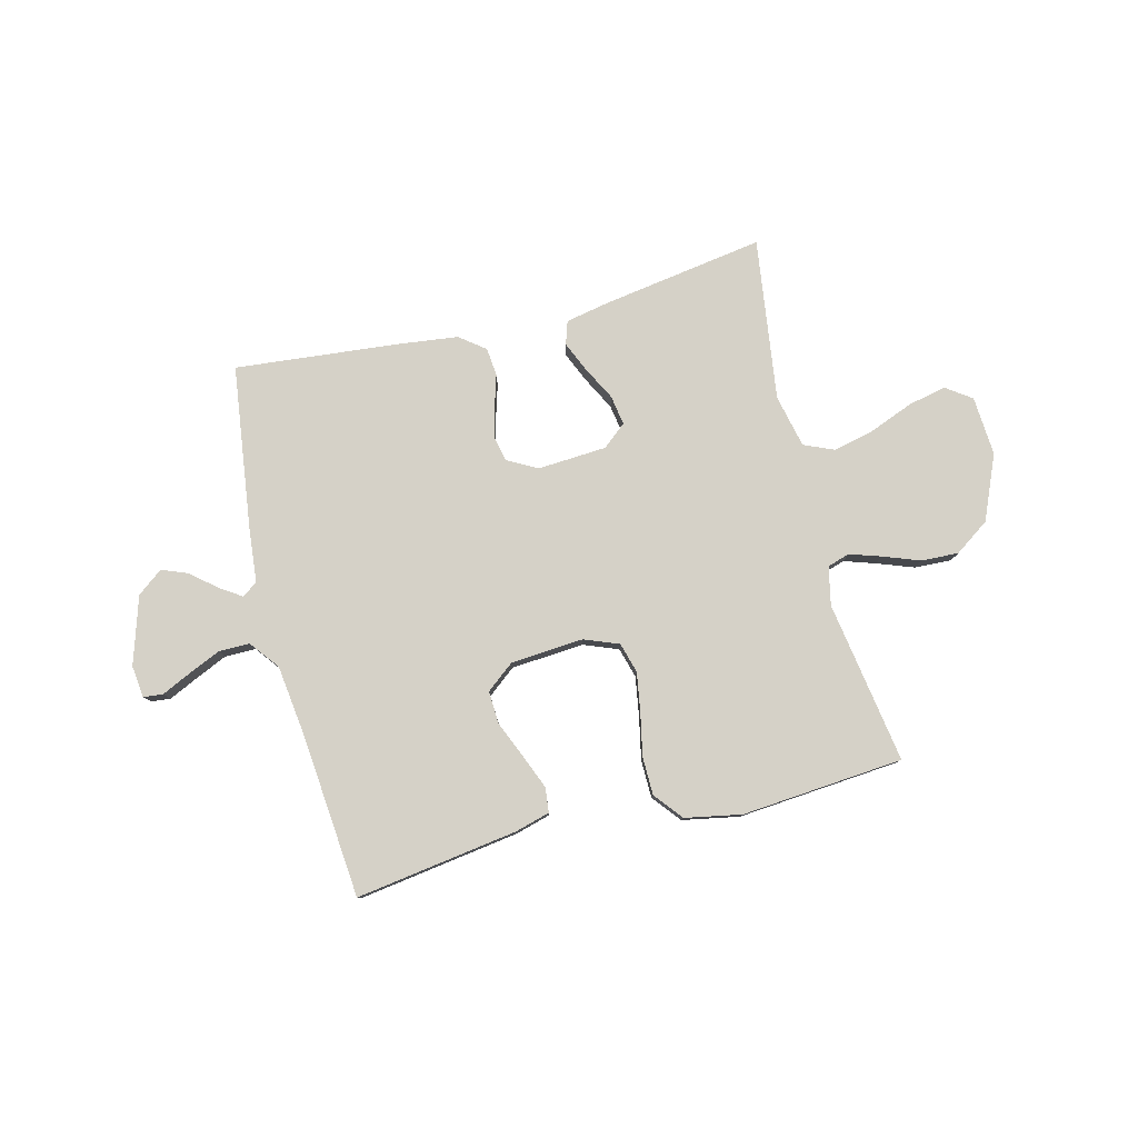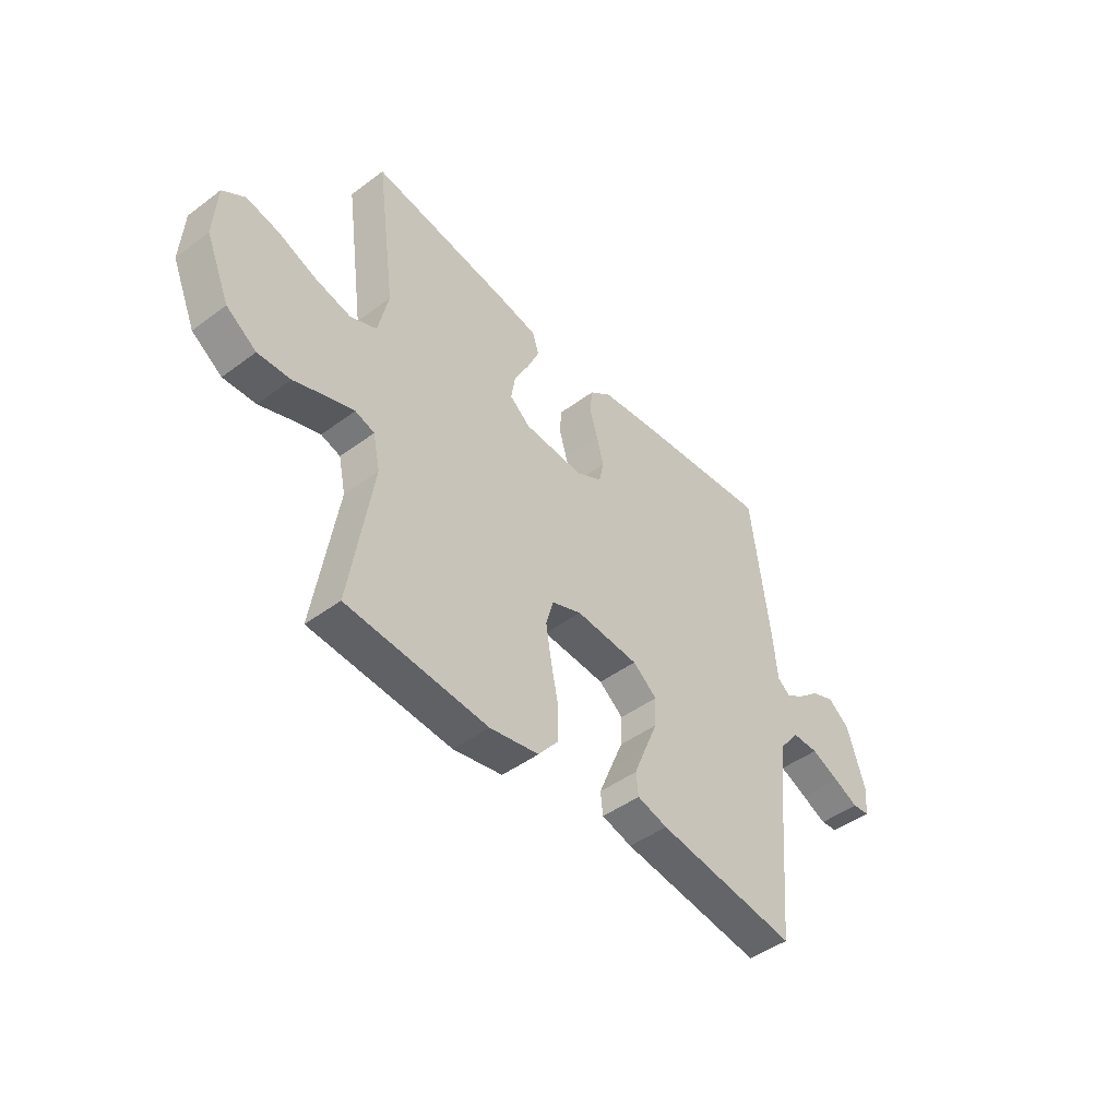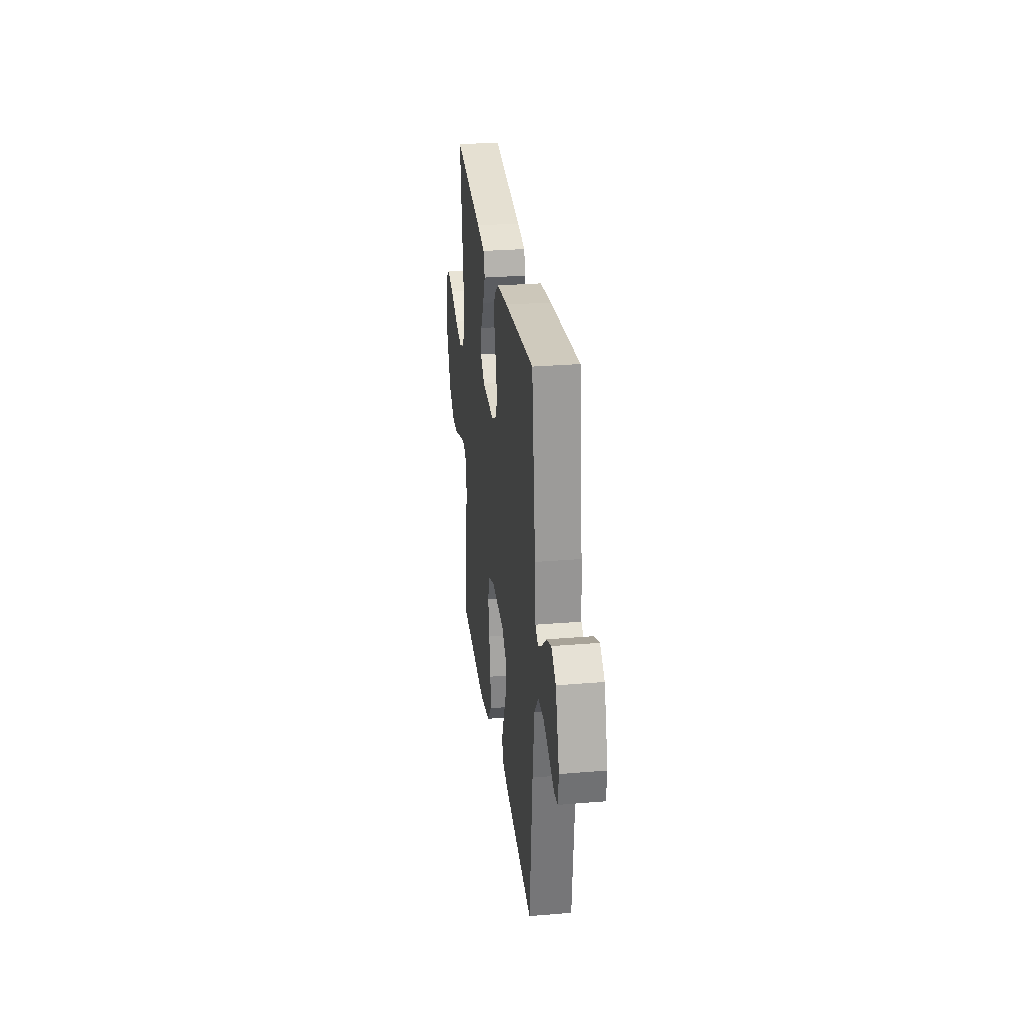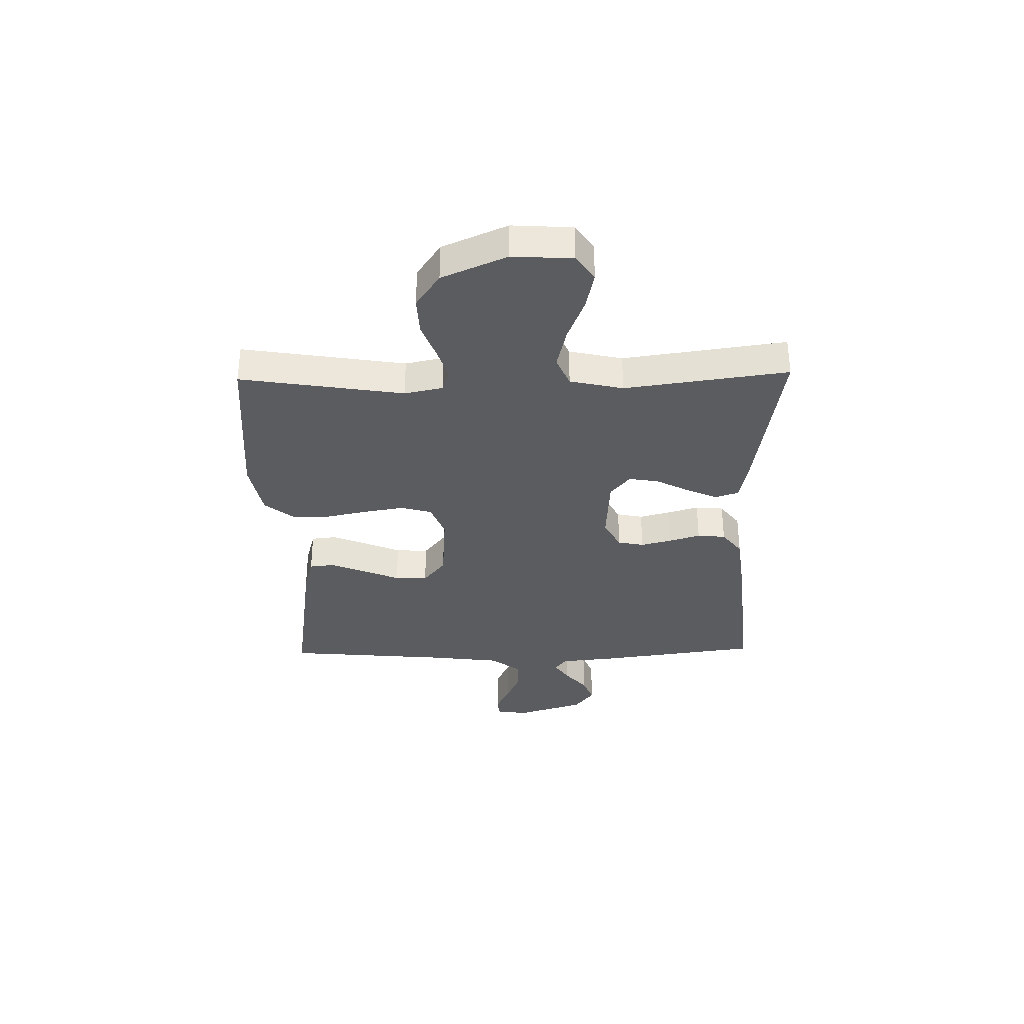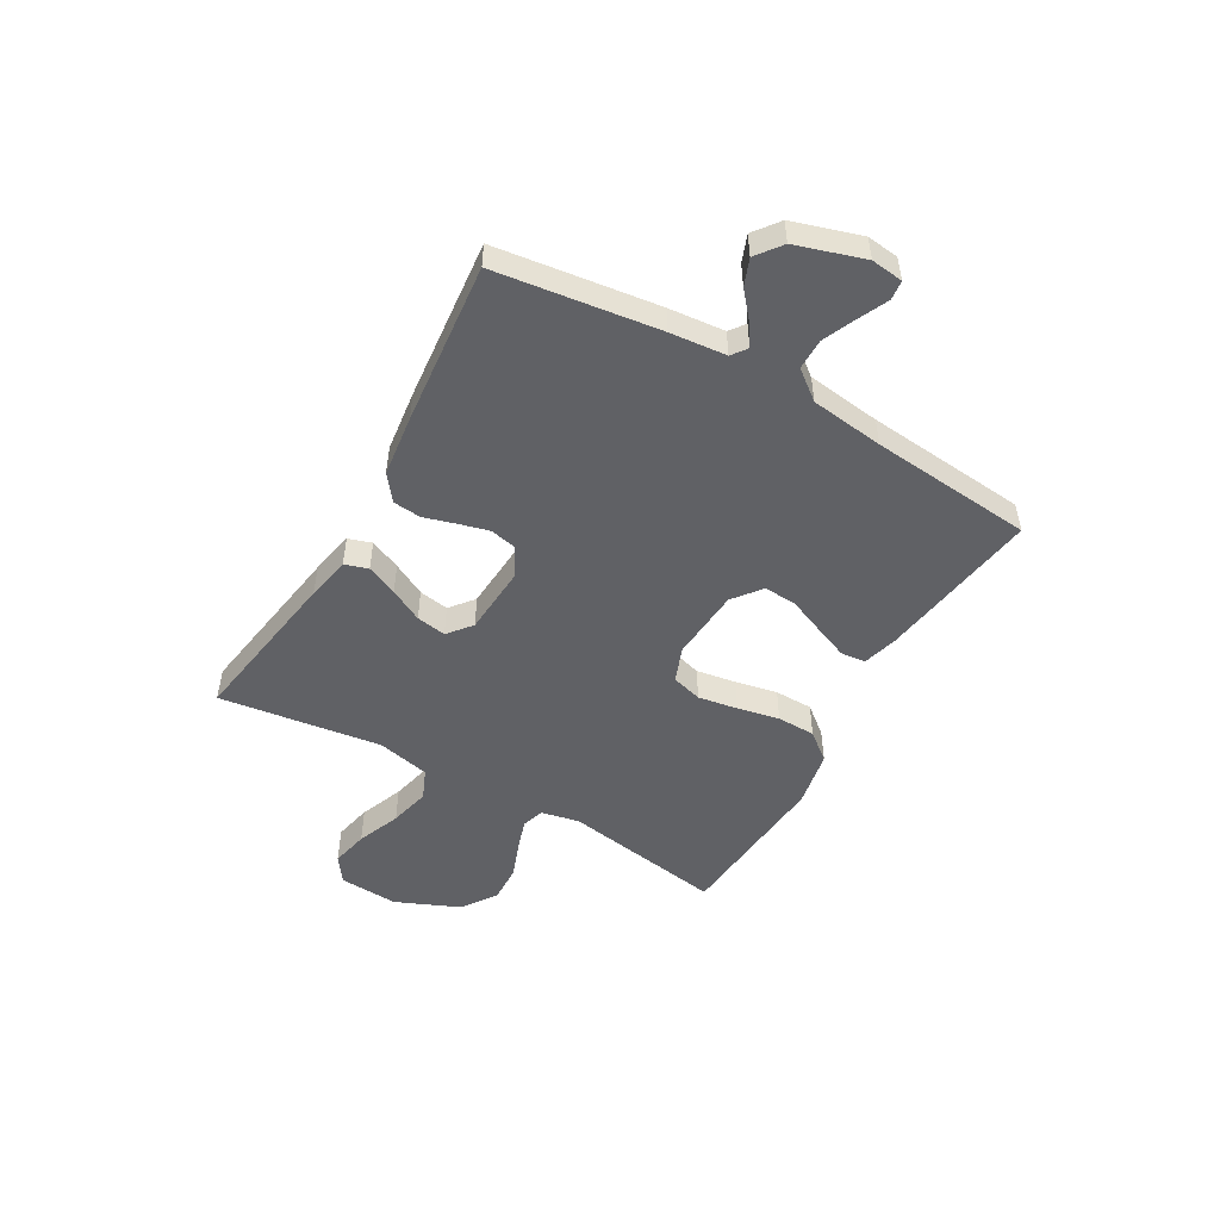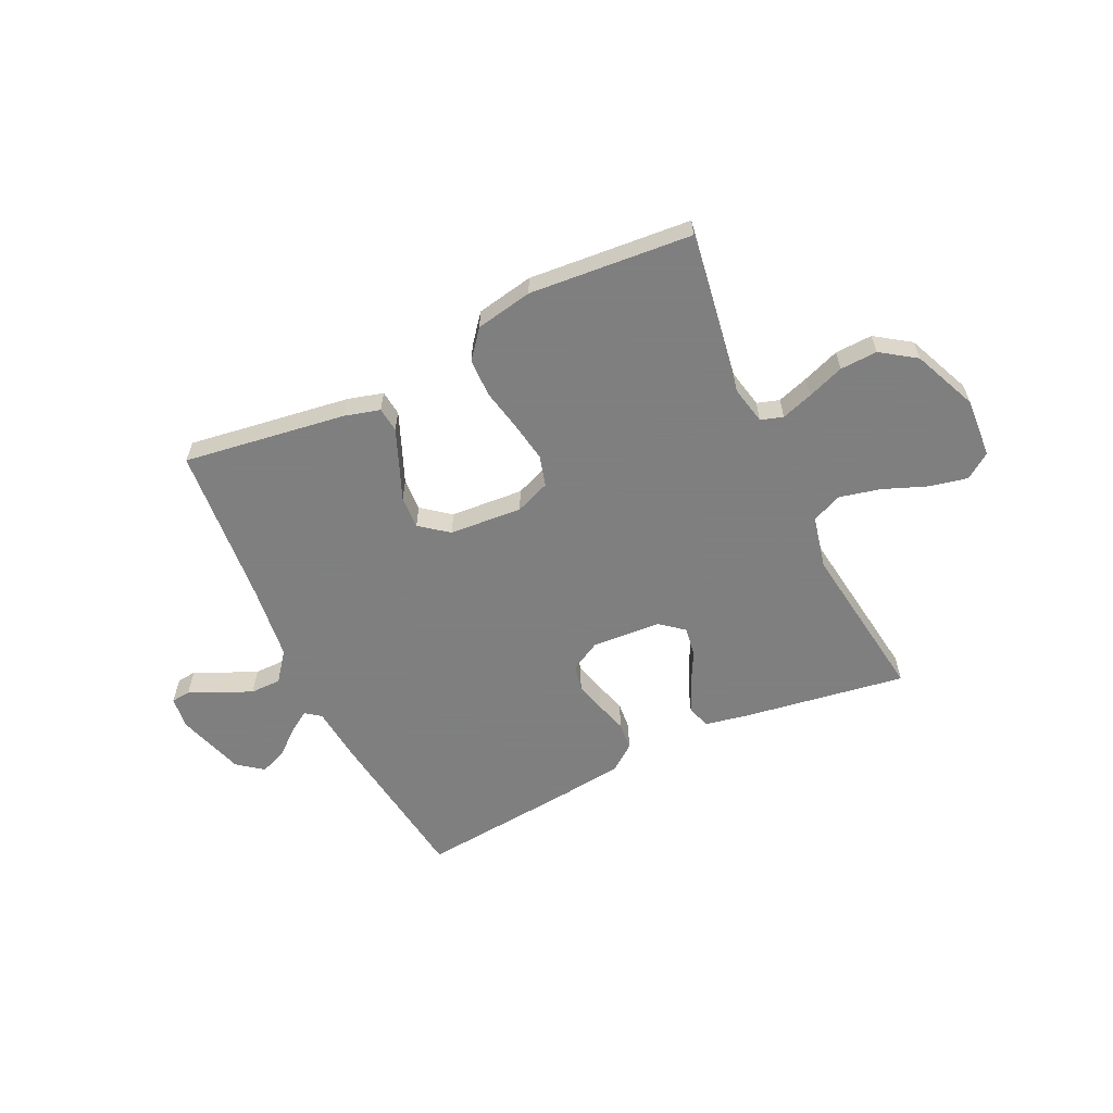
<metadata>
{"format":"obj","ext":"obj","renderer":"f3d","projection":"perspective","resolution":1024,"background":"white","views":[{"elev":79.7,"azim":165.9,"up":"+Y"},{"elev":-45.8,"azim":-49.5,"up":"+Z"},{"elev":28.4,"azim":82.8,"up":"+Z"},{"elev":-34.1,"azim":-88.8,"up":"+Y"},{"elev":-50.2,"azim":60.2,"up":"+Y"},{"elev":-59.9,"azim":-154.5,"up":"+Y"}]}
</metadata>
<code>
v -0.5 0.07 0.5
v -0.2 0.07 0.453
v -0.119 0.07 0.437
v -0.105 0.07 0.394
v -0.13 0.07 0.337
v -0.162 0.07 0.276
v -0.171 0.07 0.221
v -0.127 0.07 0.185
v 0 0.07 0.177
v 0.056 0.07 0.207
v 0.066 0.07 0.255
v 0.051 0.07 0.312
v 0.034 0.07 0.369
v 0.039 0.07 0.421
v 0.086 0.07 0.457
v 0.2 0.07 0.471
v 0.5 0.07 0.5
v 0.54 0.07 0.2
v 0.55 0.07 0.097
v 0.578 0.07 0.076
v 0.618 0.07 0.102
v 0.665 0.07 0.142
v 0.714 0.07 0.161
v 0.761 0.07 0.125
v 0.8 0.07 0
v 0.793 0.07 -0.059
v 0.757 0.07 -0.063
v 0.704 0.07 -0.038
v 0.643 0.07 -0.011
v 0.586 0.07 -0.011
v 0.544 0.07 -0.065
v 0.527 0.07 -0.2
v 0.5 0.07 -0.5
v 0.2 0.07 -0.456
v 0.135 0.07 -0.438
v 0.13 0.07 -0.392
v 0.156 0.07 -0.328
v 0.184 0.07 -0.261
v 0.187 0.07 -0.201
v 0.135 0.07 -0.16
v 0 0.07 -0.15
v -0.064 0.07 -0.175
v -0.08 0.07 -0.231
v -0.068 0.07 -0.304
v -0.052 0.07 -0.382
v -0.053 0.07 -0.453
v -0.095 0.07 -0.505
v -0.2 0.07 -0.525
v -0.5 0.07 -0.5
v -0.452 0.07 -0.2
v -0.467 0.07 -0.129
v -0.508 0.07 -0.116
v -0.566 0.07 -0.135
v -0.634 0.07 -0.16
v -0.703 0.07 -0.163
v -0.767 0.07 -0.119
v -0.818 0.07 0
v -0.811 0.07 0.11
v -0.764 0.07 0.143
v -0.694 0.07 0.128
v -0.613 0.07 0.096
v -0.537 0.07 0.078
v -0.481 0.07 0.102
v -0.459 0.07 0.2
v -0.5 0 0.5
v -0.2 0 0.453
v -0.119 0 0.437
v -0.105 0 0.394
v -0.13 0 0.337
v -0.162 0 0.276
v -0.171 0 0.221
v -0.127 0 0.185
v 0 0 0.177
v 0.056 0 0.207
v 0.066 0 0.255
v 0.051 0 0.312
v 0.034 0 0.369
v 0.039 0 0.421
v 0.086 0 0.457
v 0.2 0 0.471
v 0.5 0 0.5
v 0.54 0 0.2
v 0.55 0 0.097
v 0.578 0 0.076
v 0.618 0 0.102
v 0.665 0 0.142
v 0.714 0 0.161
v 0.761 0 0.125
v 0.8 0 0
v 0.793 0 -0.059
v 0.757 0 -0.063
v 0.704 0 -0.038
v 0.643 0 -0.011
v 0.586 0 -0.011
v 0.544 0 -0.065
v 0.527 0 -0.2
v 0.5 0 -0.5
v 0.2 0 -0.456
v 0.135 0 -0.438
v 0.13 0 -0.392
v 0.156 0 -0.328
v 0.184 0 -0.261
v 0.187 0 -0.201
v 0.135 0 -0.16
v 0 0 -0.15
v -0.064 0 -0.175
v -0.08 0 -0.231
v -0.068 0 -0.304
v -0.052 0 -0.382
v -0.053 0 -0.453
v -0.095 0 -0.505
v -0.2 0 -0.525
v -0.5 0 -0.5
v -0.452 0 -0.2
v -0.467 0 -0.129
v -0.508 0 -0.116
v -0.566 0 -0.135
v -0.634 0 -0.16
v -0.703 0 -0.163
v -0.767 0 -0.119
v -0.818 0 0
v -0.811 0 0.11
v -0.764 0 0.143
v -0.694 0 0.128
v -0.613 0 0.096
v -0.537 0 0.078
v -0.481 0 0.102
v -0.459 0 0.2
f 58 59 60 61
f 58 61 62
f 57 58 62
f 56 57 62
f 53 54 55 56
f 52 53 56 62
f 51 52 62 63
f 47 48 49 50
f 44 45 46 47
f 43 44 47 50
f 42 43 50 51
f 35 36 37 38
f 33 34 35 38
f 32 33 38 39
f 31 32 39 40
f 25 26 27 28
f 25 28 29
f 24 25 29 30
f 21 22 23 24
f 20 21 24 30
f 16 17 18 19
f 14 15 16 19
f 12 13 14 19
f 11 12 19 20
f 10 11 20 30
f 3 4 5 6
f 1 2 3 6
f 64 1 6 7
f 63 64 7 8
f 41 42 51 63
f 41 63 8 9
f 30 31 40 41
f 9 10 30 41
f 125 124 123 122
f 126 125 122
f 126 122 121
f 126 121 120
f 120 119 118 117
f 126 120 117 116
f 127 126 116 115
f 114 113 112 111
f 111 110 109 108
f 114 111 108 107
f 115 114 107 106
f 102 101 100 99
f 102 99 98 97
f 103 102 97 96
f 104 103 96 95
f 92 91 90 89
f 93 92 89
f 94 93 89 88
f 88 87 86 85
f 94 88 85 84
f 83 82 81 80
f 83 80 79 78
f 83 78 77 76
f 84 83 76 75
f 94 84 75 74
f 70 69 68 67
f 70 67 66 65
f 71 70 65 128
f 72 71 128 127
f 127 115 106 105
f 73 72 127 105
f 105 104 95 94
f 105 94 74 73
f 1 65 66 2
f 2 66 67 3
f 3 67 68 4
f 4 68 69 5
f 5 69 70 6
f 6 70 71 7
f 7 71 72 8
f 8 72 73 9
f 9 73 74 10
f 10 74 75 11
f 11 75 76 12
f 12 76 77 13
f 13 77 78 14
f 14 78 79 15
f 15 79 80 16
f 16 80 81 17
f 17 81 82 18
f 18 82 83 19
f 19 83 84 20
f 20 84 85 21
f 21 85 86 22
f 22 86 87 23
f 23 87 88 24
f 24 88 89 25
f 25 89 90 26
f 26 90 91 27
f 27 91 92 28
f 28 92 93 29
f 29 93 94 30
f 30 94 95 31
f 31 95 96 32
f 32 96 97 33
f 33 97 98 34
f 34 98 99 35
f 35 99 100 36
f 36 100 101 37
f 37 101 102 38
f 38 102 103 39
f 39 103 104 40
f 40 104 105 41
f 41 105 106 42
f 42 106 107 43
f 43 107 108 44
f 44 108 109 45
f 45 109 110 46
f 46 110 111 47
f 47 111 112 48
f 48 112 113 49
f 49 113 114 50
f 50 114 115 51
f 51 115 116 52
f 52 116 117 53
f 53 117 118 54
f 54 118 119 55
f 55 119 120 56
f 56 120 121 57
f 57 121 122 58
f 58 122 123 59
f 59 123 124 60
f 60 124 125 61
f 61 125 126 62
f 62 126 127 63
f 63 127 128 64
f 64 128 65 1

</code>
